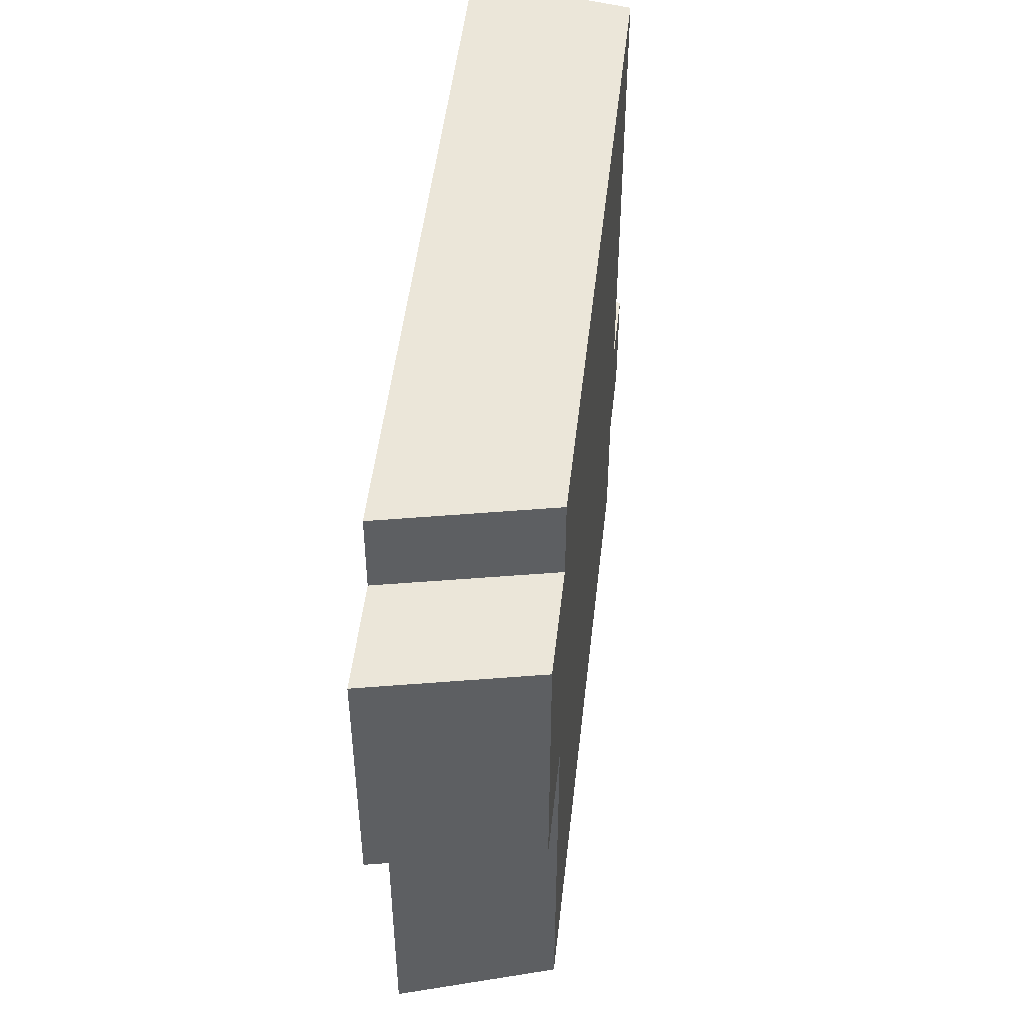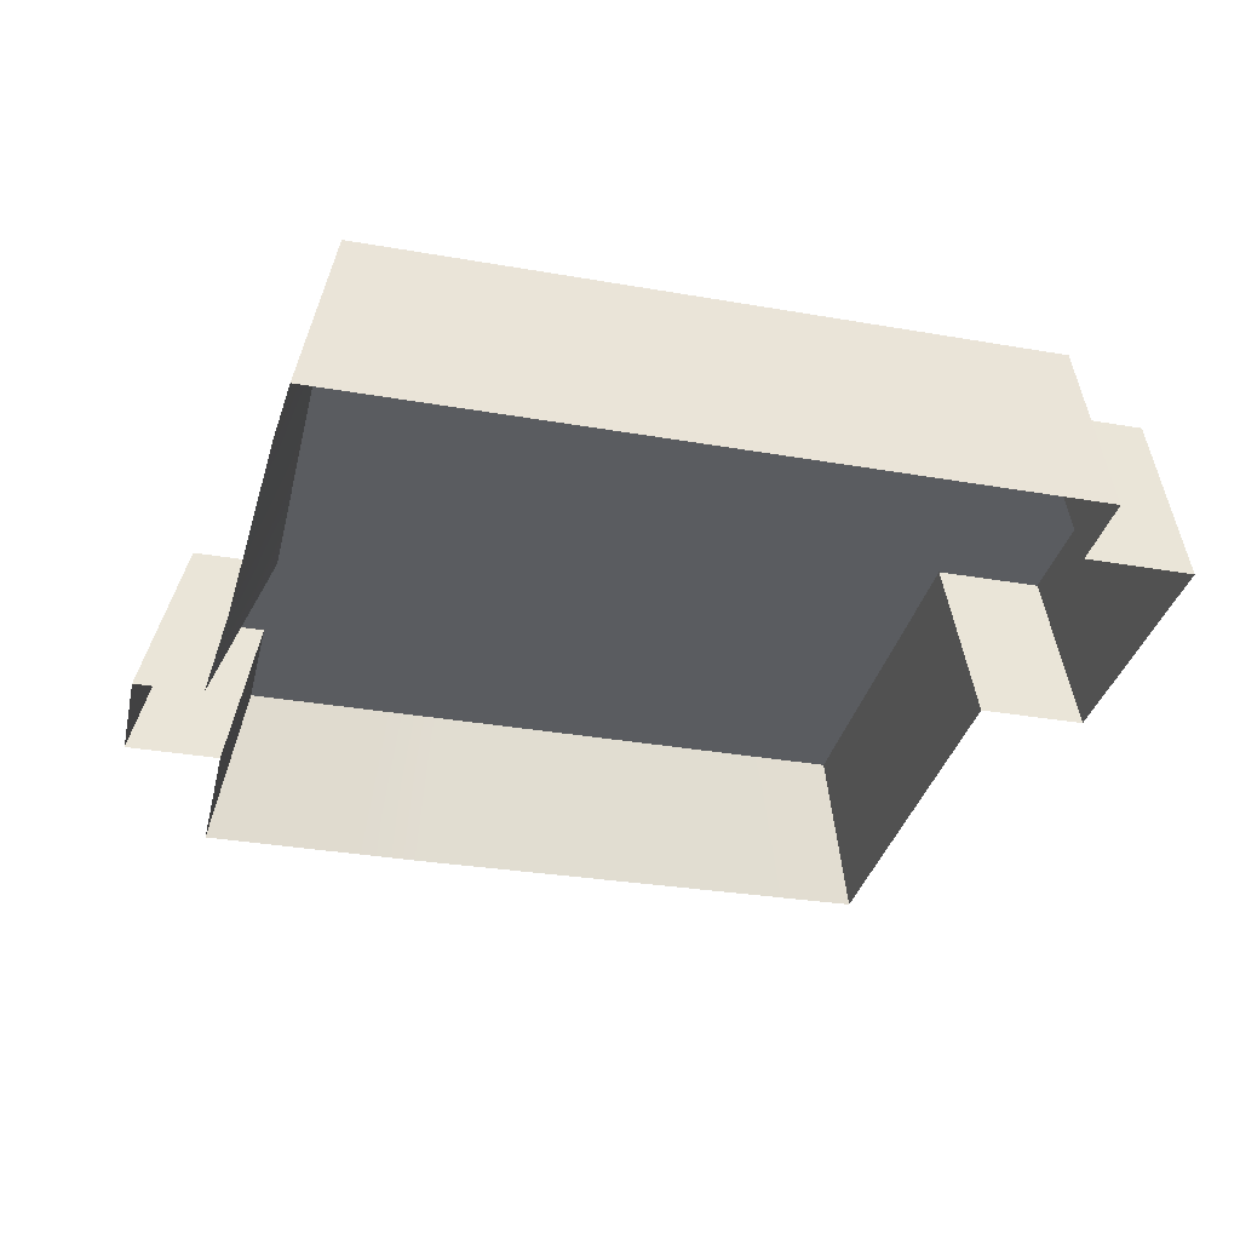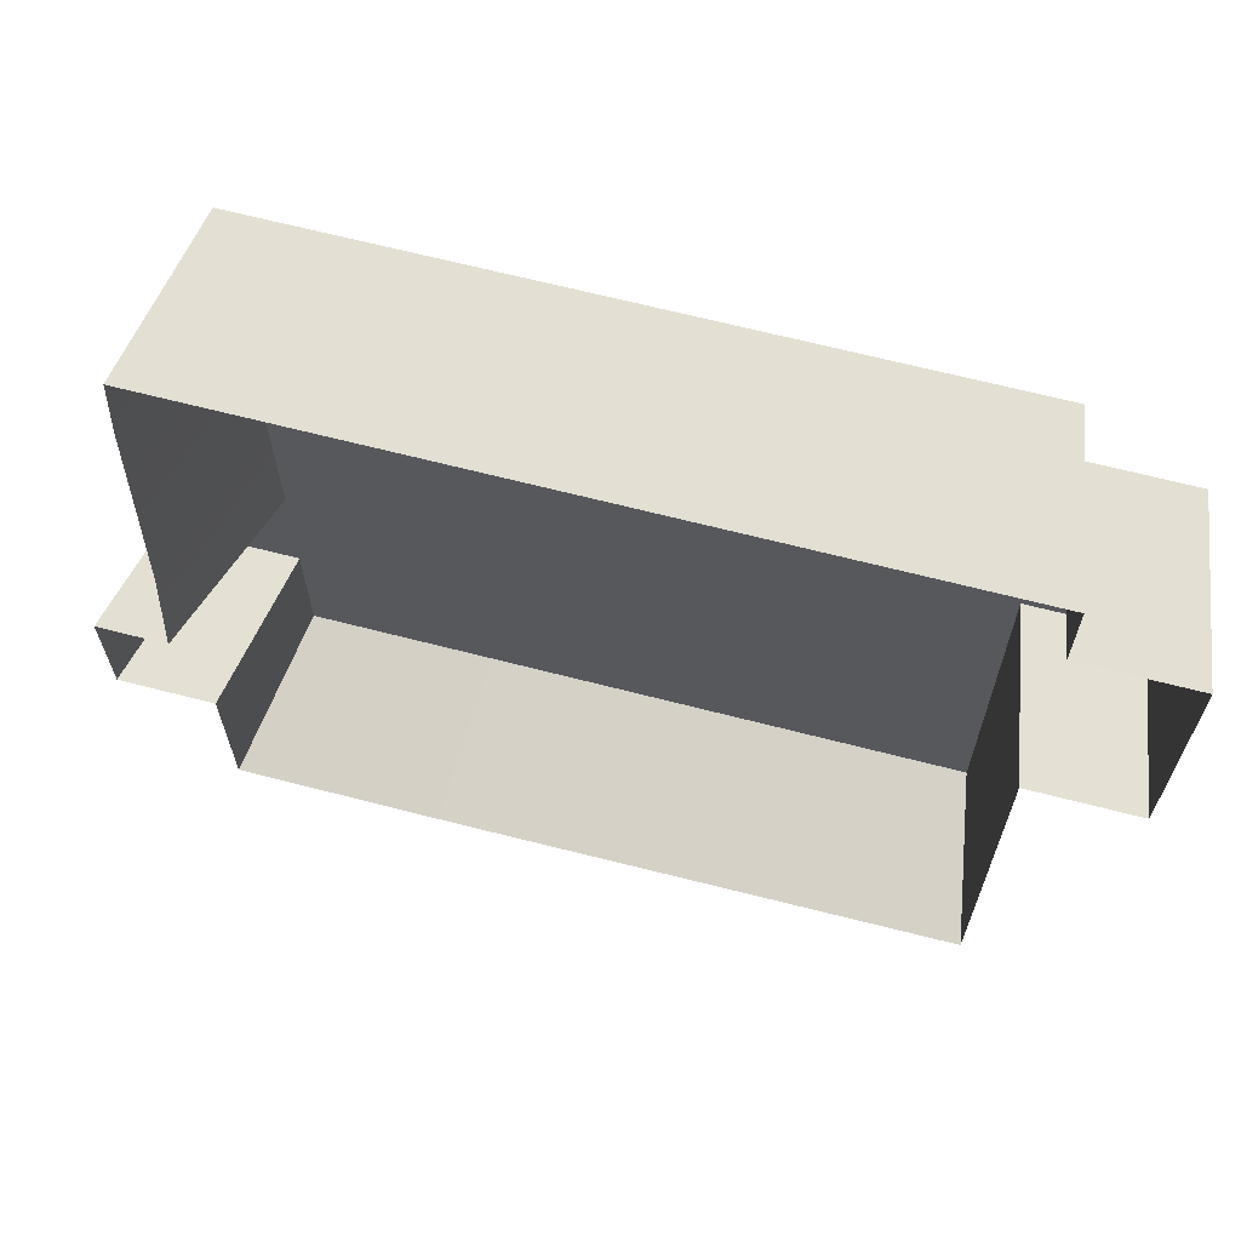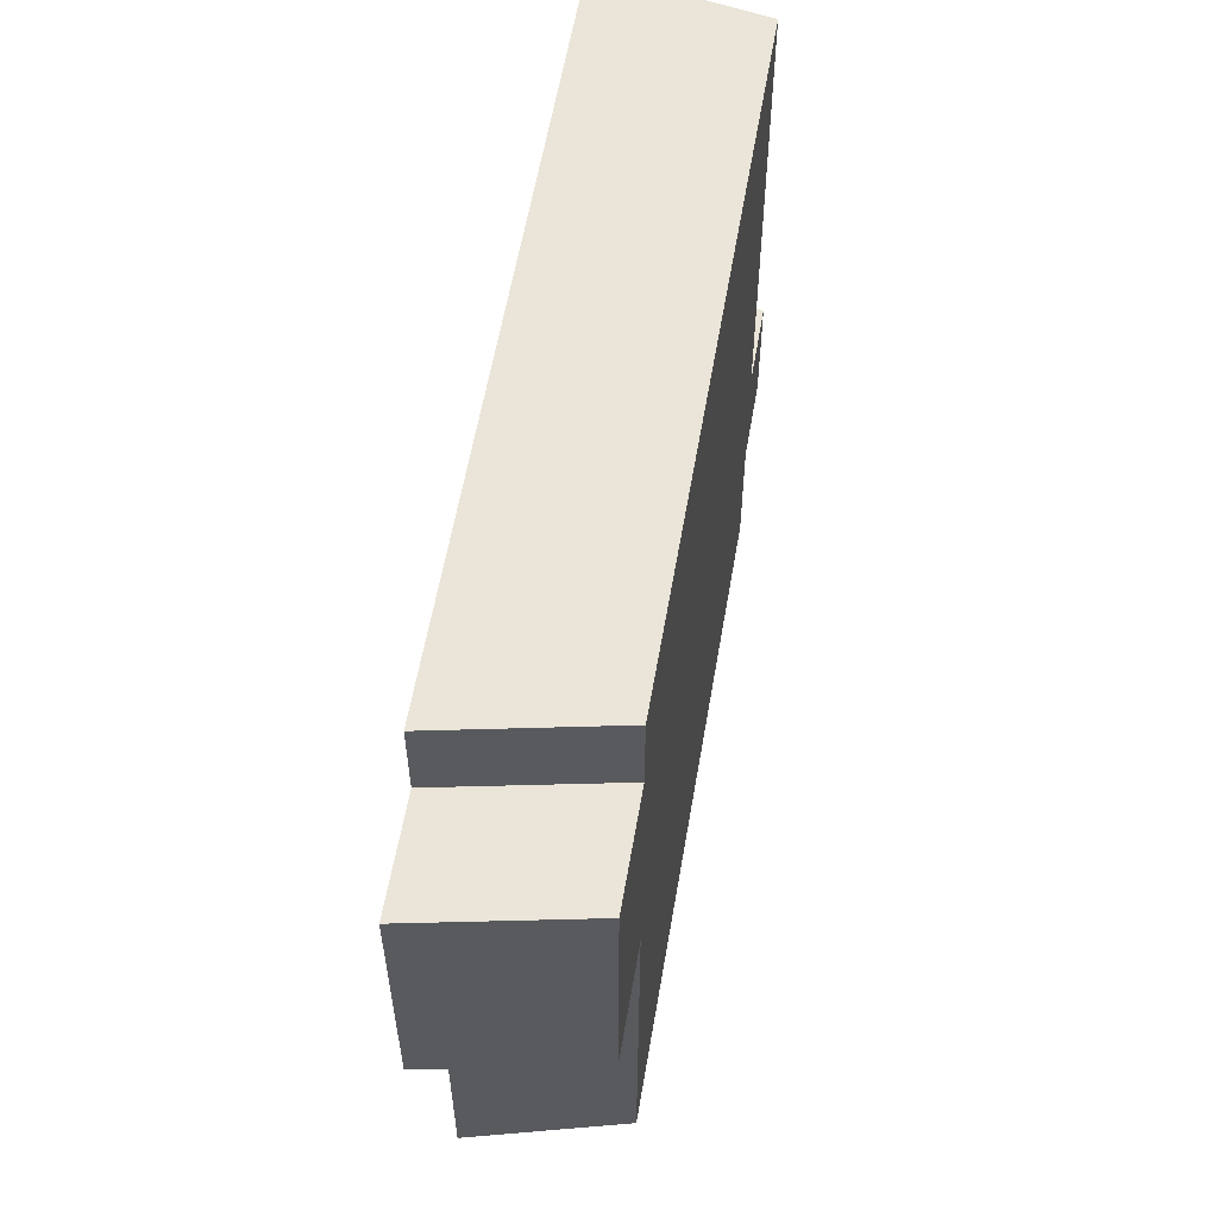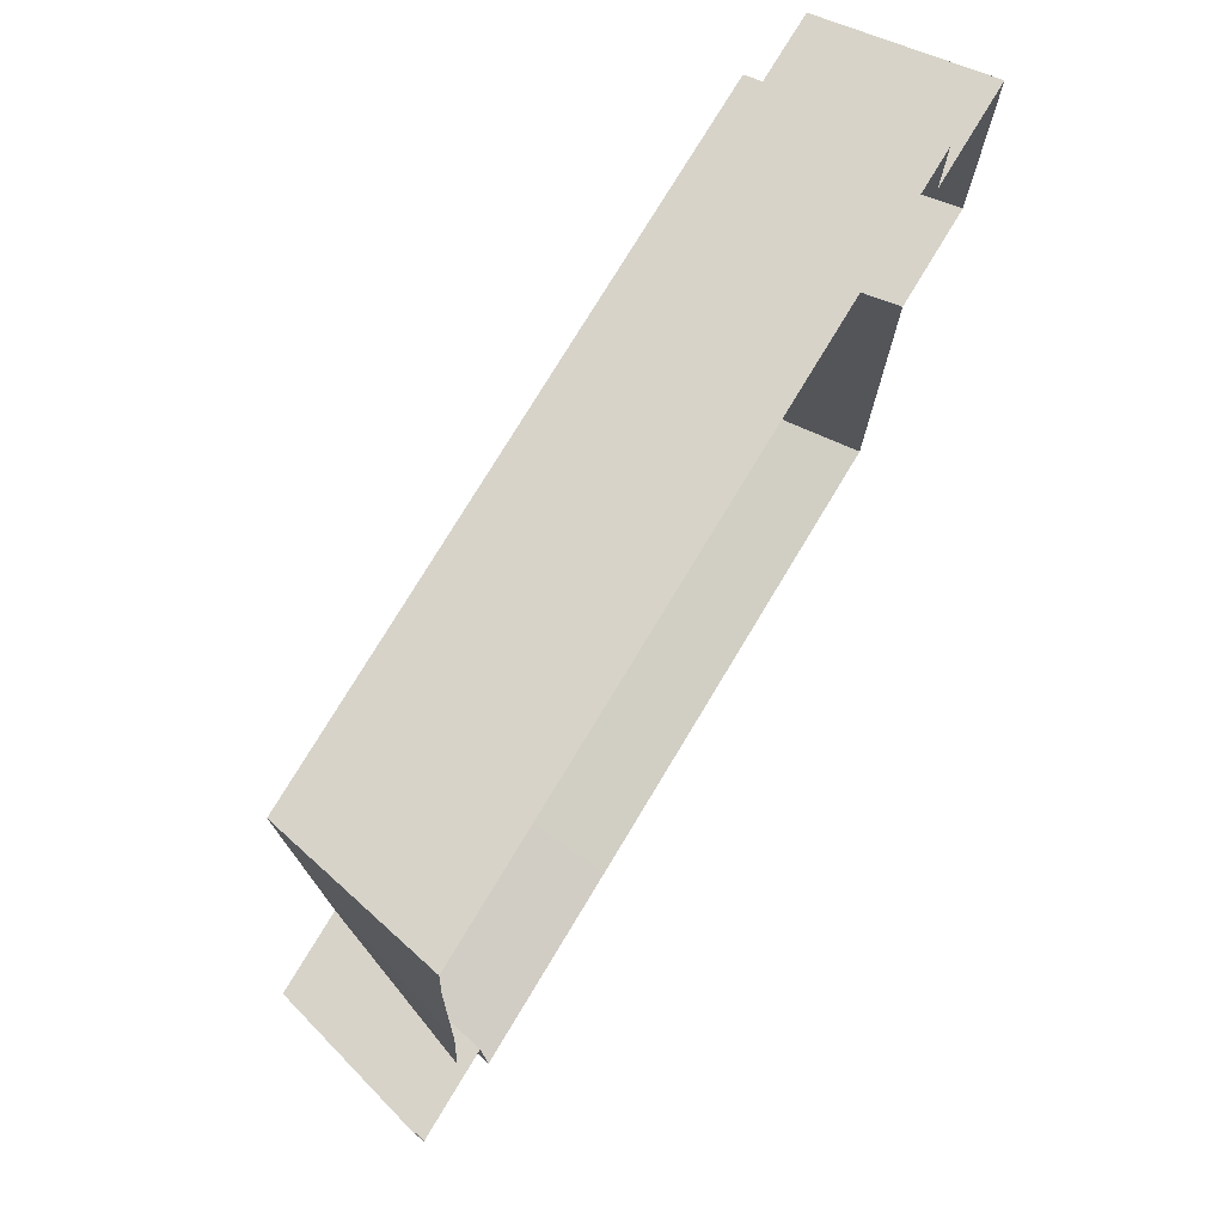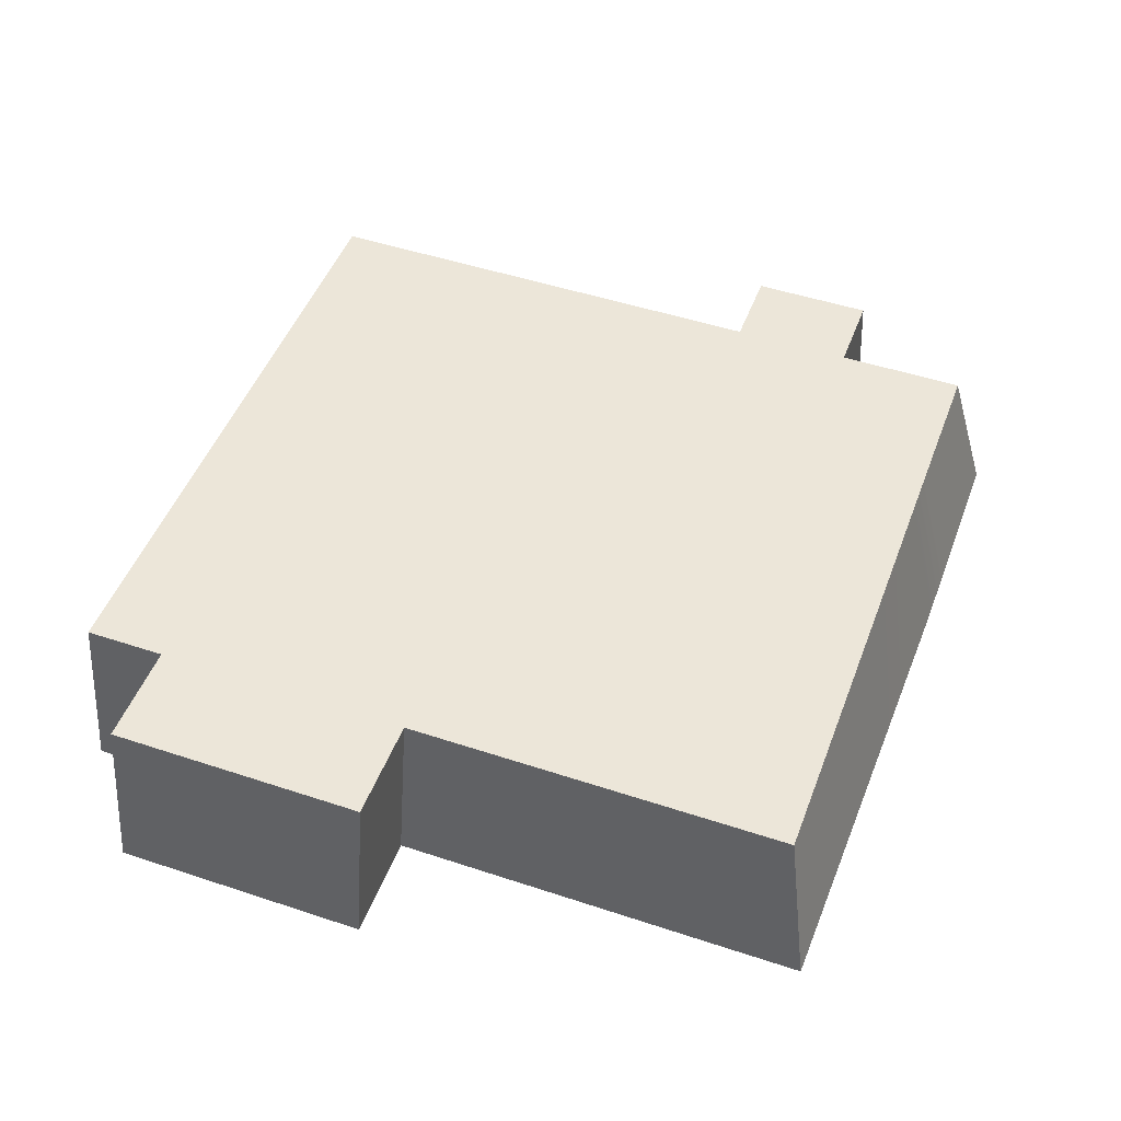
<metadata>
{"format":"obj","ext":"obj","renderer":"f3d","projection":"perspective","resolution":1024,"background":"white","views":[{"elev":49.3,"azim":96.4,"up":"+Z"},{"elev":-34.1,"azim":-13.2,"up":"+Y"},{"elev":66.0,"azim":14.6,"up":"+Z"},{"elev":58.4,"azim":99.7,"up":"+Z"},{"elev":76.2,"azim":-58.9,"up":"+Z"},{"elev":48.6,"azim":110.3,"up":"+Y"}]}
</metadata>
<code>
g default
v 59.37 118.5 25.89
v 90.71 118.5 25.89
v 59.37 118.5 61.29
v 90.71 118.5 61.29
v 69.42 118.5 25.89
v 69.42 118.5 61.29
v 66.45 118.5 61.29
v 66.45 118.5 25.89
v 69.01 110.8 24.08
v 92.19 110.8 24.5
v 69.01 110.8 61.17
v 92.19 110.8 61.17
v 65.64 110.8 61.17
v 65.64 110.8 24.08
v 57.9 110.8 24.08
v 57.9 110.8 61.17
v 59.37 118.5 38.09
v 56.62 110.8 38
v 92.19 110.8 36.68
v 90.71 118.5 36.68
v 69.42 118.5 38.09
v 66.45 118.5 38.09
v 59.37 118.5 32.19
v 57.9 110.8 32.19
v 92.19 110.8 29.66
v 90.71 118.5 29.66
v 69.42 118.5 32.19
v 66.45 118.5 32.19
v 55.34 118.5 32.19
v 53.32 110.8 32.19
v 53.32 110.8 38
v 55.34 118.5 38.09
v 57.64 110.8 57.52
v 59.37 118.5 57.63
v 66.45 118.5 57.63
v 69.42 118.5 57.63
v 90.71 118.5 57.35
v 92.19 110.8 57.25
v 57.11 110.8 44.74
v 59.37 118.5 44.74
v 66.45 118.5 44.74
v 69.42 118.5 44.74
v 90.71 118.5 44.74
v 92.19 110.8 44.74
v 95.78 118.5 57.35
v 97.26 110.8 57.25
v 97.26 110.8 44.74
v 95.78 118.5 44.74
g guanqia_002_ditai_002:ZBrushPolyMesh3D
f 20 21 42 43
f 41 22 17 40
f 42 21 22 41
f 2 10 9 5
f 43 44 19 20
f 8 14 15 1
f 17 18 39 40
f 3 16 13 7
f 5 9 14 8
f 29 30 31 32
f 20 19 25 26
f 26 27 21 20
f 22 21 27 28
f 17 22 28 23
f 1 15 24 23
f 26 25 10 2
f 2 5 27 26
f 28 27 5 8
f 23 28 8 1
f 23 24 30 29
f 18 17 32 31
f 17 23 29 32
f 4 6 11 12
f 6 7 13 11
f 34 33 16 3
f 7 35 34 3
f 6 36 35 7
f 37 36 6 4
f 4 12 38 37
f 40 39 33 34
f 35 41 40 34
f 36 42 41 35
f 43 42 36 37
f 45 46 47 48
f 37 38 46 45
f 44 43 48 47
f 43 37 45 48

</code>
